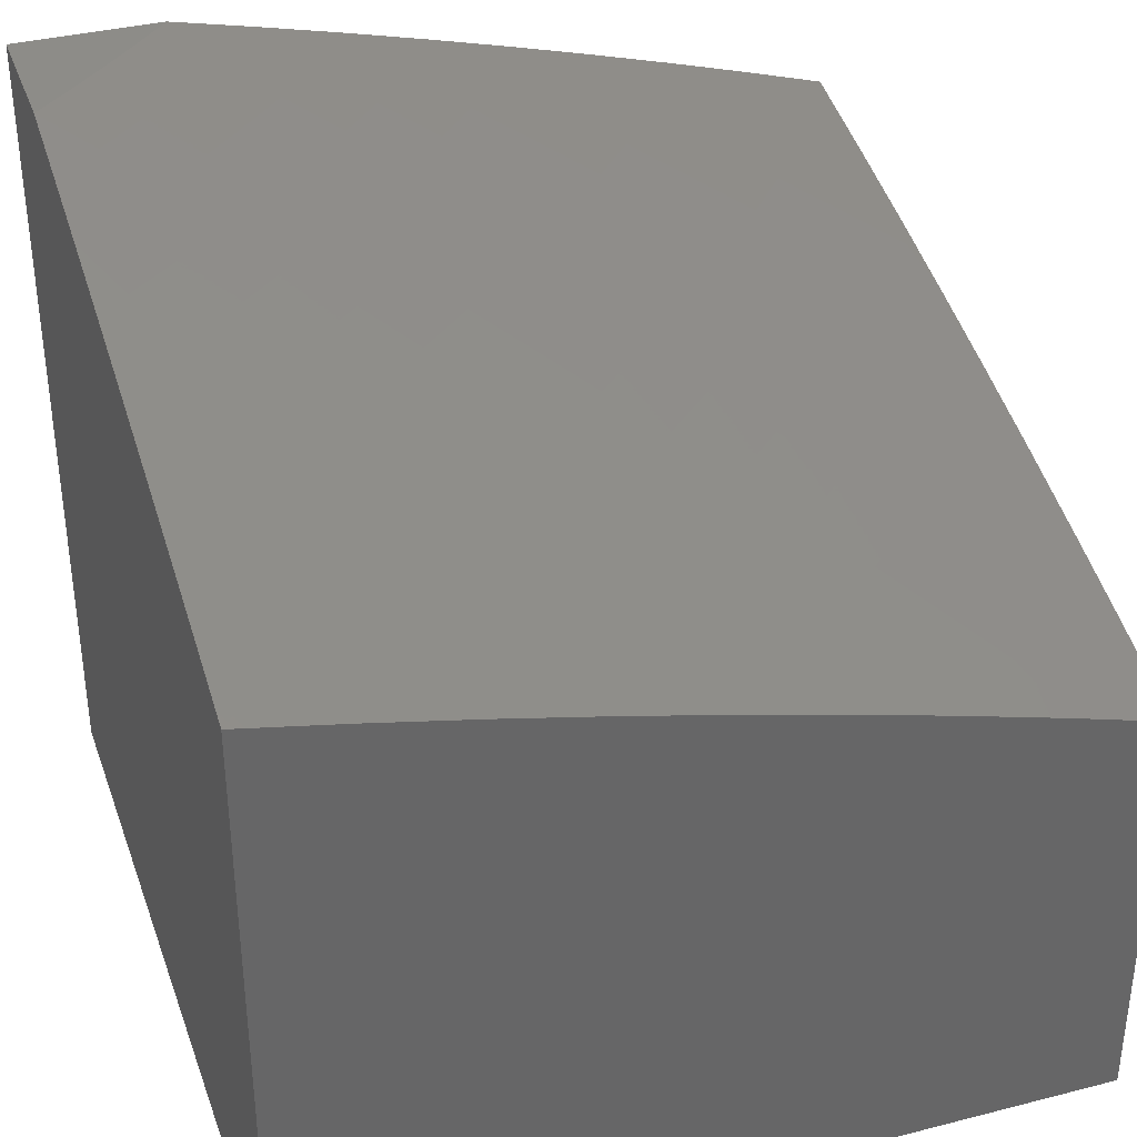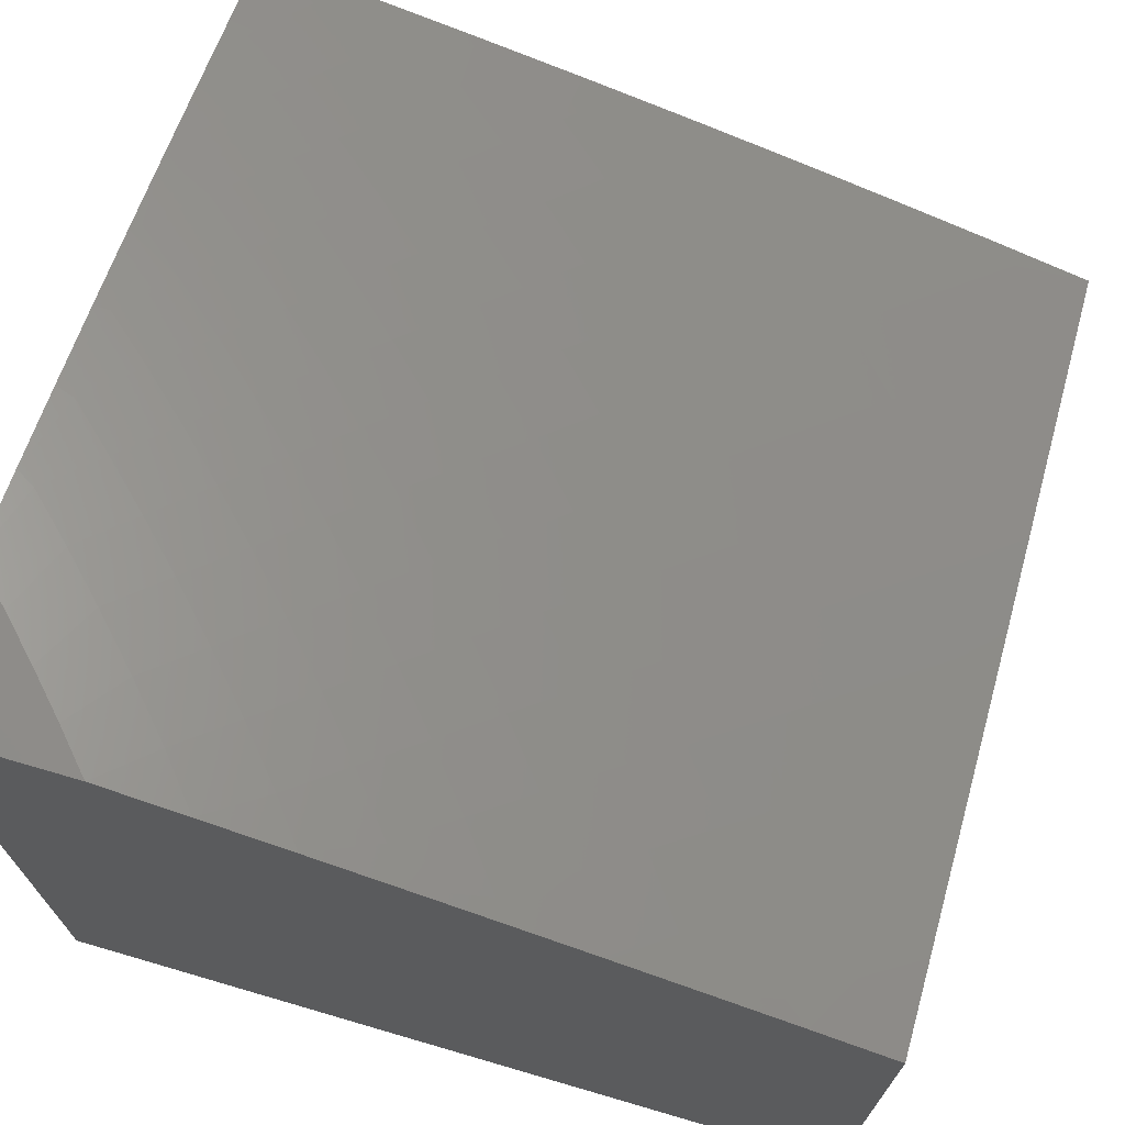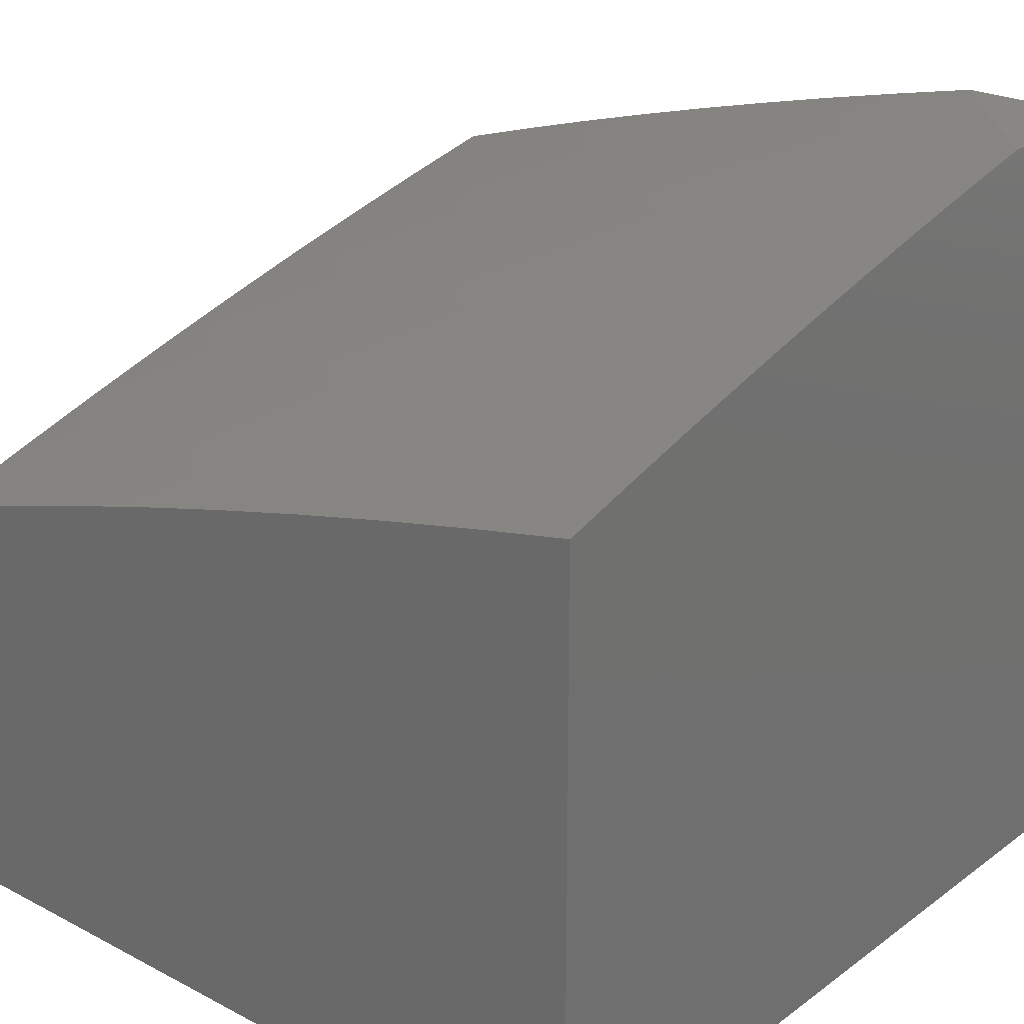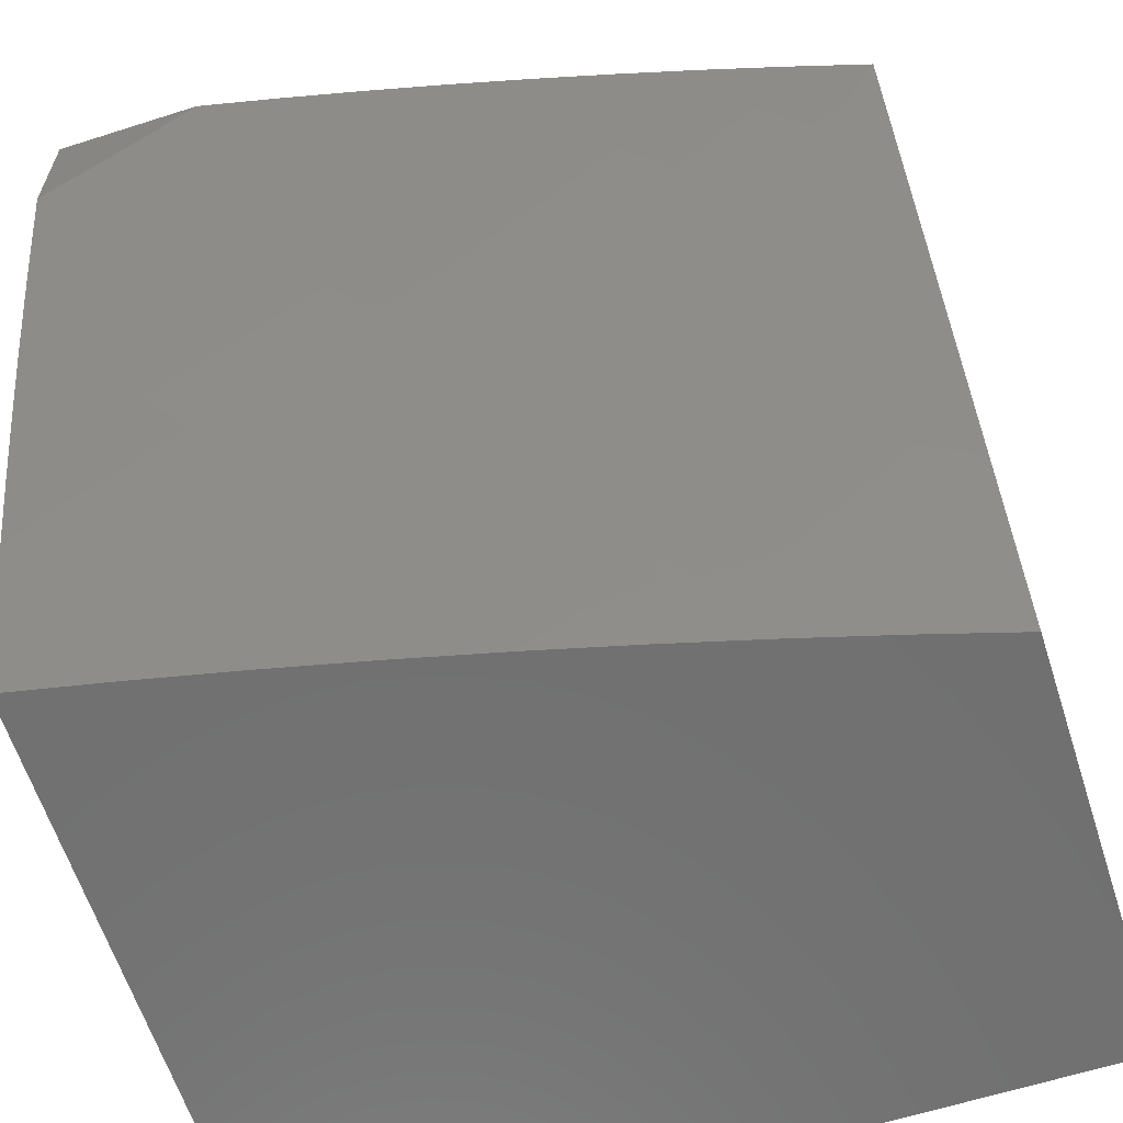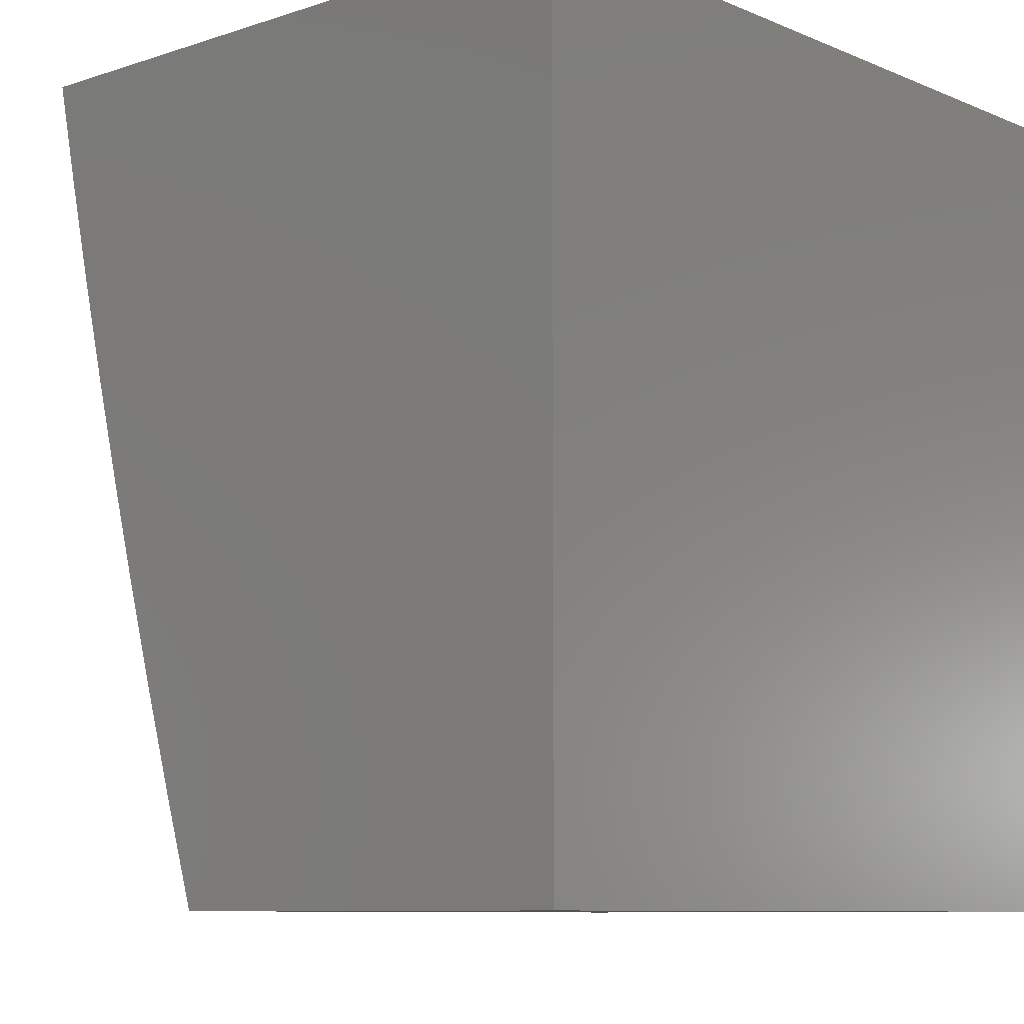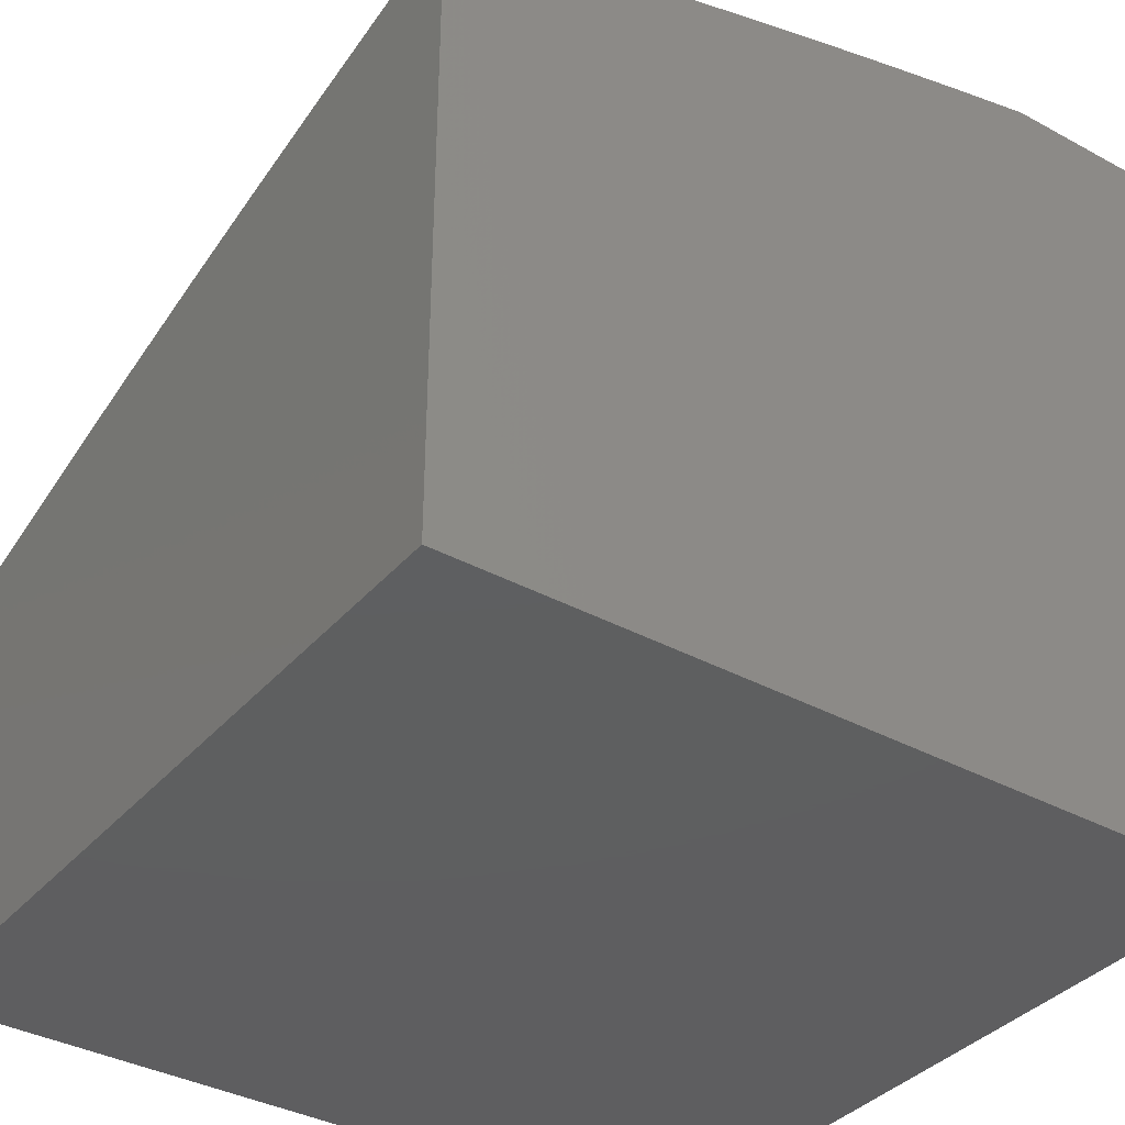
<metadata>
{"format":"stl","ext":"stl","renderer":"f3d","projection":"perspective","resolution":1024,"background":"white","views":[{"elev":36.2,"azim":-18.5,"up":"+Z"},{"elev":71.2,"azim":-73.7,"up":"+Z"},{"elev":24.6,"azim":130.4,"up":"+Z"},{"elev":-62.4,"azim":17.9,"up":"+Y"},{"elev":-8.7,"azim":131.7,"up":"+Y"},{"elev":-36.7,"azim":144.8,"up":"+Z"}]}
</metadata>
<code>
# stl→obj: 179 verts, 354 faces
v 2.126 -3 10.76
v 2.114 -2.999 10.76
v 2 -3 10.78
v 2.068 -2.933 10.79
v 2 -2.898 10.81
v 2.022 -2.868 10.82
v 2 -2.796 10.84
v 2.097 -2.816 10.82
v 2.049 -2.752 10.85
v 2.122 -2.699 10.85
v 2.072 -2.636 10.87
v 2.141 -2.582 10.87
v 2.09 -2.52 10.9
v 2.156 -2.466 10.9
v 2.103 -2.405 10.93
v 2.167 -2.351 10.93
v 2.112 -2.292 10.95
v 2.173 -2.237 10.95
v 2.116 -2.179 10.98
v 2.174 -2.125 10.98
v 2.094 -2.09 11
v 2.139 -2.045 11
v 2.224 -2.074 10.98
v 2.184 -2 11
v 2.273 -2.023 10.98
v 2.287 -2 10.98
v 2.334 -2.077 10.95
v 2.383 -2.023 10.95
v 2.394 -2.13 10.93
v 2.444 -2.075 10.93
v 2.454 -2.184 10.9
v 2.506 -2.127 10.9
v 2.514 -2.238 10.87
v 2.567 -2.18 10.87
v 2.575 -2.291 10.85
v 2.629 -2.232 10.85
v 2.635 -2.345 10.82
v 2.69 -2.284 10.82
v 2.695 -2.398 10.79
v 2.752 -2.336 10.79
v 2.755 -2.452 10.76
v 2.813 -2.388 10.76
v 2.815 -2.505 10.73
v 2.874 -2.44 10.73
v 2.875 -2.559 10.7
v 2.936 -2.492 10.7
v 2.935 -2.612 10.67
v 2.997 -2.544 10.67
v 3 -2.628 10.64
v 3 -2.503 10.68
v 2.193 -2.944 10.76
v 2.252 -3 10.73
v 2.27 -2.888 10.76
v 2.32 -2.951 10.73
v 2.346 -2.829 10.76
v 2.397 -2.891 10.73
v 2.421 -2.768 10.76
v 2.474 -2.829 10.73
v 2.494 -2.706 10.76
v 2.548 -2.765 10.73
v 2.565 -2.641 10.76
v 2.621 -2.699 10.73
v 2.635 -2.575 10.76
v 2.692 -2.631 10.73
v 2.696 -2.514 10.76
v 2.754 -2.569 10.73
v 2.378 -3 10.7
v 2.448 -2.952 10.7
v 2.503 -3 10.67
v 2.526 -2.889 10.7
v 2.579 -2.949 10.67
v 2.602 -2.824 10.7
v 2.657 -2.883 10.67
v 2.677 -2.756 10.7
v 2.732 -2.814 10.67
v 2.749 -2.687 10.7
v 2.807 -2.743 10.67
v 2.813 -2.624 10.7
v 2.872 -2.678 10.67
v 2.628 -3 10.64
v 2.711 -2.941 10.63
v 2.752 -3 10.6
v 2.844 -2.928 10.6
v 2.876 -3 10.57
v 2.899 -2.986 10.57
v 3 -3 10.53
v 2.978 -2.911 10.57
v 3 -2.877 10.57
v 2.921 -2.855 10.6
v 2.989 -2.787 10.6
v 2.93 -2.733 10.63
v 3 -2.753 10.61
v 2.995 -2.665 10.63
v 3 -2.378 10.71
v 2.994 -2.424 10.7
v 3 -2.252 10.74
v 2.988 -2.306 10.73
v 2.932 -2.374 10.73
v 3 -2.126 10.77
v 2.977 -2.19 10.76
v 2.924 -2.257 10.76
v 3 -2 10.79
v 2.962 -2.075 10.79
v 2.912 -2.142 10.79
v 2.899 -2 10.82
v 2.896 -2.029 10.82
v 2.847 -2.094 10.82
v 2.86 -2.208 10.79
v 2.796 -2.159 10.82
v 2.807 -2.273 10.79
v 2.744 -2.222 10.82
v 2.798 -2 10.85
v 2.782 -2.046 10.85
v 2.696 -2 10.88
v 2.669 -2.06 10.87
v 2.605 -2.011 10.9
v 2.619 -2.12 10.87
v 2.556 -2.069 10.9
v 2.594 -2 10.9
v 2.492 -2 10.93
v 2.493 -2.019 10.93
v 2.389 -2 10.95
v 2.047 -2.133 11
v 2.058 -2.233 10.98
v 2 -2.28 10.98
v 2.05 -2.345 10.95
v 2 -2.384 10.95
v 2.039 -2.458 10.93
v 2 -2.487 10.93
v 2.022 -2.572 10.9
v 2 -2.59 10.9
v 2.001 -2.687 10.87
v 2 -2.693 10.87
v 2 -2.176 11
v 2.145 -2.88 10.79
v 2.221 -2.825 10.79
v 2.295 -2.767 10.79
v 2.368 -2.708 10.79
v 2.439 -2.647 10.79
v 2.509 -2.584 10.79
v 2.577 -2.519 10.79
v 2.637 -2.459 10.79
v 2.171 -2.762 10.82
v 2.193 -2.644 10.85
v 2.209 -2.527 10.87
v 2.221 -2.41 10.9
v 2.229 -2.295 10.93
v 2.232 -2.181 10.95
v 2.244 -2.706 10.82
v 2.315 -2.648 10.82
v 2.385 -2.588 10.82
v 2.453 -2.526 10.82
v 2.52 -2.463 10.82
v 2.578 -2.404 10.82
v 2.262 -2.587 10.85
v 2.276 -2.47 10.87
v 2.285 -2.353 10.9
v 2.289 -2.238 10.93
v 2.283 -2.129 10.95
v 2.33 -2.529 10.85
v 2.397 -2.468 10.85
v 2.462 -2.407 10.85
v 2.519 -2.35 10.85
v 2.341 -2.411 10.87
v 2.347 -2.294 10.9
v 2.342 -2.185 10.93
v 2.788 -2.871 10.63
v 2.864 -2.799 10.63
v 2.405 -2.35 10.87
v 2.46 -2.295 10.87
v 2.401 -2.24 10.9
v 2.869 -2.323 10.76
v 2.681 -2.171 10.85
v 2.733 -2.109 10.85
v 2 -2 11
v 2 -2 10
v 3 -2 10
v 3 -3 10
v 2 -3 10
f 1 2 3
f 3 2 4
f 3 4 5
f 5 4 6
f 5 6 7
f 7 6 8
f 7 8 9
f 9 8 10
f 9 10 11
f 11 10 12
f 11 12 13
f 13 12 14
f 13 14 15
f 15 14 16
f 15 16 17
f 17 16 18
f 17 18 19
f 19 18 20
f 19 20 21
f 21 20 22
f 22 20 23
f 22 23 24
f 24 23 25
f 24 25 26
f 26 25 27
f 26 27 28
f 28 27 29
f 28 29 30
f 30 29 31
f 30 31 32
f 32 31 33
f 32 33 34
f 34 33 35
f 34 35 36
f 36 35 37
f 36 37 38
f 38 37 39
f 38 39 40
f 40 39 41
f 40 41 42
f 42 41 43
f 42 43 44
f 44 43 45
f 44 45 46
f 46 45 47
f 46 47 48
f 48 47 49
f 48 49 50
f 2 1 51
f 51 1 52
f 51 52 53
f 53 52 54
f 53 54 55
f 55 54 56
f 55 56 57
f 57 56 58
f 57 58 59
f 59 58 60
f 59 60 61
f 61 60 62
f 61 62 63
f 63 62 64
f 63 64 65
f 65 64 66
f 65 66 41
f 41 66 43
f 52 67 54
f 54 67 56
f 56 67 68
f 68 67 69
f 68 69 70
f 70 69 71
f 70 71 72
f 72 71 73
f 72 73 74
f 74 73 75
f 74 75 76
f 76 75 77
f 76 77 78
f 78 77 79
f 78 79 45
f 45 79 47
f 69 80 71
f 71 80 73
f 73 80 81
f 81 80 82
f 81 82 83
f 83 82 84
f 83 84 85
f 85 84 86
f 85 86 87
f 87 86 88
f 87 88 89
f 89 88 90
f 89 90 91
f 91 90 92
f 91 92 93
f 93 92 49
f 93 49 47
f 88 92 90
f 94 95 50
f 50 95 46
f 50 46 48
f 96 97 94
f 94 97 98
f 94 98 95
f 95 98 46
f 99 100 96
f 96 100 101
f 96 101 97
f 97 101 98
f 102 103 99
f 99 103 104
f 99 104 100
f 100 104 101
f 102 105 103
f 103 105 106
f 103 106 104
f 104 106 107
f 104 107 108
f 108 107 109
f 108 109 110
f 110 109 111
f 110 111 40
f 40 111 38
f 105 112 106
f 106 112 107
f 107 112 113
f 113 112 114
f 113 114 115
f 115 114 116
f 115 116 117
f 117 116 118
f 117 118 34
f 34 118 32
f 114 119 116
f 116 119 118
f 119 120 118
f 118 120 121
f 118 121 32
f 32 121 30
f 120 122 121
f 121 122 30
f 30 122 28
f 28 122 26
f 21 123 19
f 19 123 124
f 19 124 17
f 17 124 125
f 17 125 126
f 126 125 127
f 126 127 15
f 15 127 128
f 15 128 13
f 13 128 129
f 13 129 130
f 130 129 131
f 130 131 11
f 11 131 132
f 11 132 9
f 9 132 133
f 9 133 7
f 123 134 124
f 124 134 125
f 127 129 128
f 131 133 132
f 8 6 4
f 4 2 135
f 135 2 51
f 135 51 136
f 136 51 53
f 136 53 137
f 137 53 55
f 137 55 138
f 138 55 57
f 138 57 139
f 139 57 59
f 139 59 140
f 140 59 61
f 140 61 141
f 141 61 63
f 141 63 142
f 142 63 65
f 142 65 39
f 39 65 41
f 4 135 8
f 8 135 143
f 8 143 10
f 10 143 144
f 10 144 12
f 12 144 145
f 12 145 14
f 14 145 146
f 14 146 16
f 16 146 147
f 16 147 18
f 18 147 148
f 18 148 20
f 20 148 23
f 143 135 136
f 143 136 149
f 149 136 137
f 149 137 150
f 150 137 138
f 150 138 151
f 151 138 139
f 151 139 152
f 152 139 140
f 152 140 153
f 153 140 141
f 153 141 154
f 154 141 142
f 154 142 37
f 37 142 39
f 13 130 11
f 58 56 68
f 143 149 144
f 144 149 155
f 144 155 145
f 145 155 156
f 145 156 146
f 146 156 157
f 146 157 147
f 147 157 158
f 147 158 148
f 148 158 159
f 148 159 23
f 23 159 25
f 155 149 150
f 60 58 70
f 70 58 68
f 60 70 72
f 155 150 160
f 160 150 151
f 160 151 161
f 161 151 152
f 161 152 162
f 162 152 153
f 162 153 163
f 163 153 154
f 163 154 35
f 35 154 37
f 17 126 15
f 75 73 81
f 62 60 72
f 62 72 74
f 155 160 156
f 156 160 164
f 156 164 157
f 157 164 165
f 157 165 158
f 158 165 166
f 158 166 159
f 159 166 27
f 159 27 25
f 164 160 161
f 75 81 167
f 167 81 83
f 167 83 168
f 168 83 89
f 168 89 91
f 87 89 85
f 85 89 83
f 77 75 167
f 77 167 168
f 64 62 74
f 64 74 76
f 164 161 169
f 169 161 162
f 169 162 170
f 170 162 163
f 170 163 33
f 33 163 35
f 79 77 168
f 79 168 91
f 66 64 76
f 66 76 78
f 164 169 165
f 165 169 171
f 165 171 166
f 166 171 29
f 166 29 27
f 171 169 170
f 47 79 91
f 93 47 91
f 43 66 78
f 43 78 45
f 33 31 170
f 170 31 171
f 31 29 171
f 46 98 44
f 44 98 172
f 44 172 42
f 42 172 110
f 42 110 40
f 117 34 36
f 36 38 173
f 173 38 111
f 173 111 174
f 174 111 109
f 174 109 113
f 113 109 107
f 108 110 172
f 108 172 101
f 101 172 98
f 115 117 173
f 173 117 36
f 115 173 174
f 104 108 101
f 113 115 174
f 175 24 176
f 176 24 26
f 176 26 122
f 122 120 176
f 176 120 119
f 176 119 114
f 176 114 177
f 177 114 112
f 177 112 105
f 105 102 177
f 102 99 177
f 177 99 96
f 177 96 94
f 94 50 177
f 177 50 49
f 177 49 92
f 177 92 178
f 178 92 88
f 178 88 86
f 86 84 178
f 178 84 82
f 178 82 80
f 178 80 179
f 179 80 69
f 179 69 67
f 67 52 179
f 179 52 1
f 179 1 3
f 134 123 175
f 175 123 21
f 175 21 22
f 22 24 175
f 178 179 177
f 177 179 176
f 3 5 179
f 179 5 7
f 179 7 133
f 179 133 176
f 176 133 131
f 176 131 129
f 129 127 176
f 176 127 125
f 176 125 134
f 134 175 176

</code>
